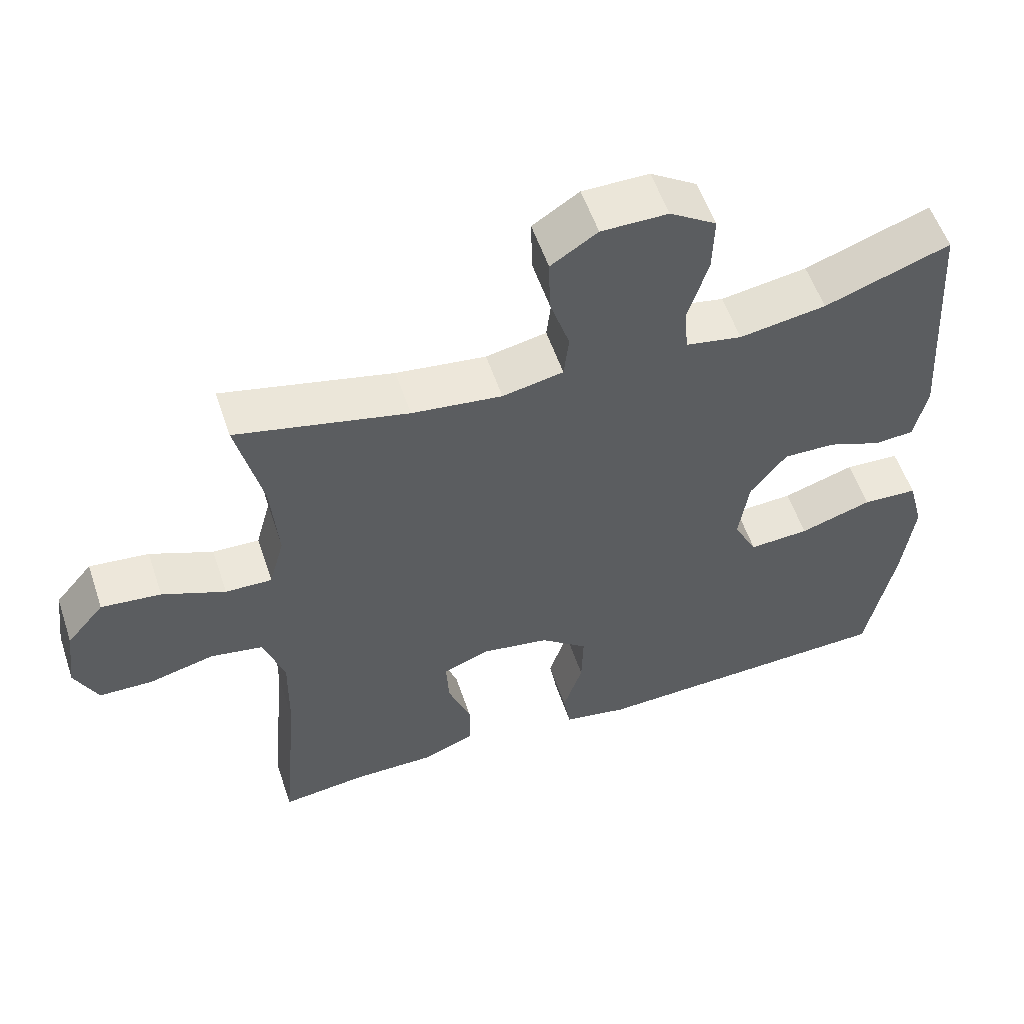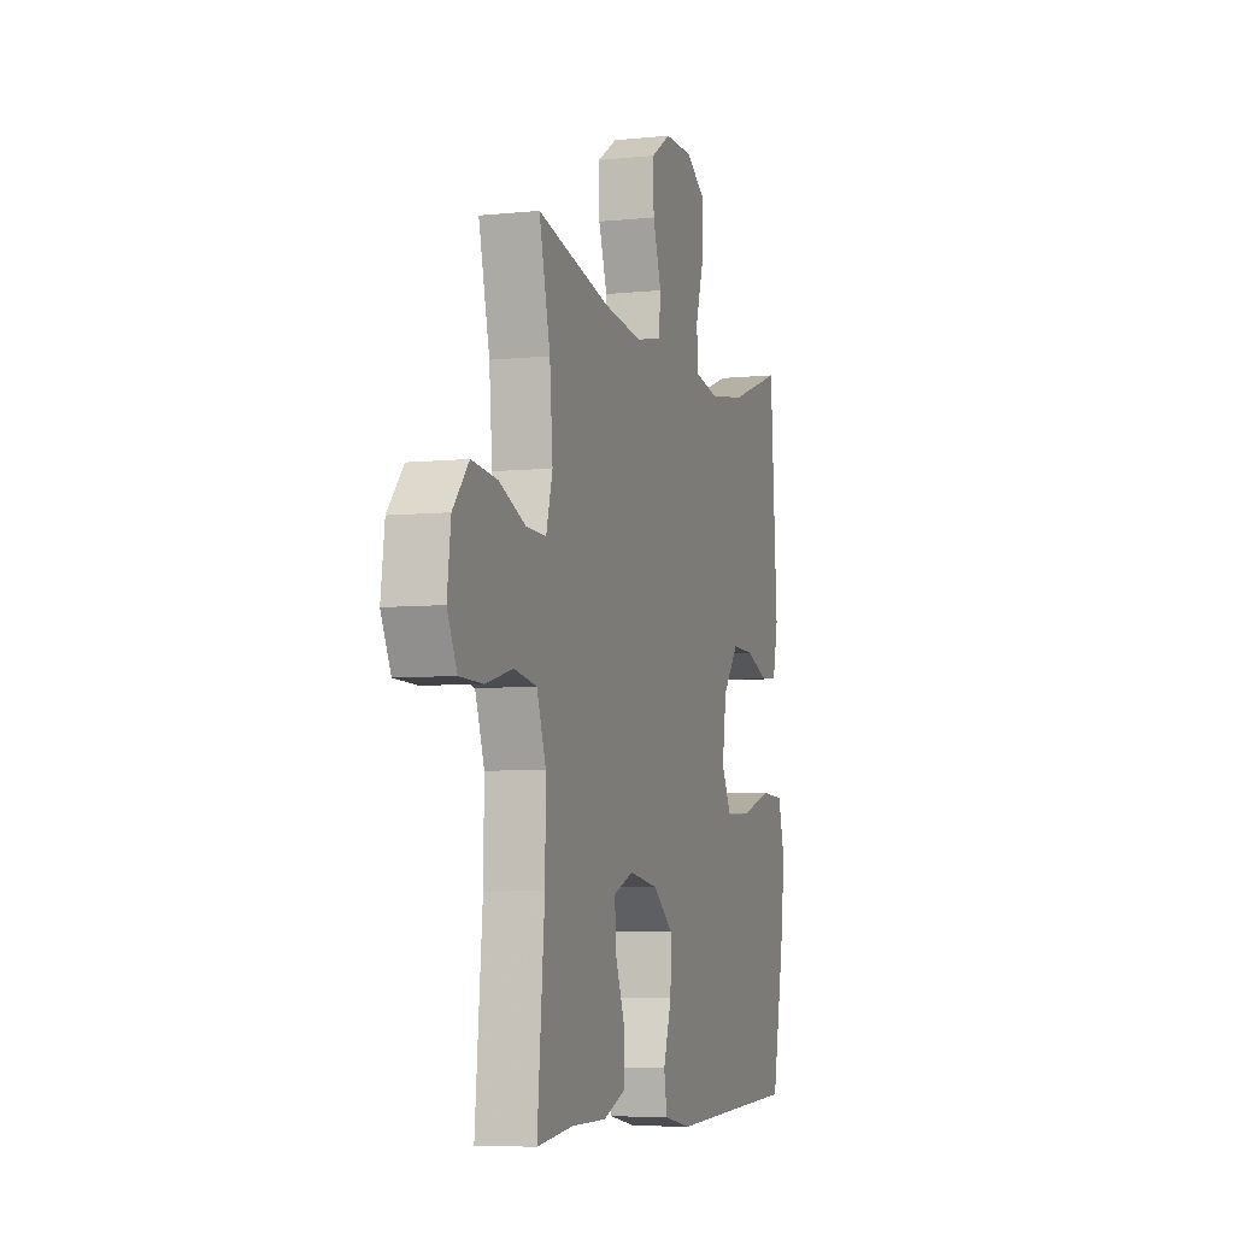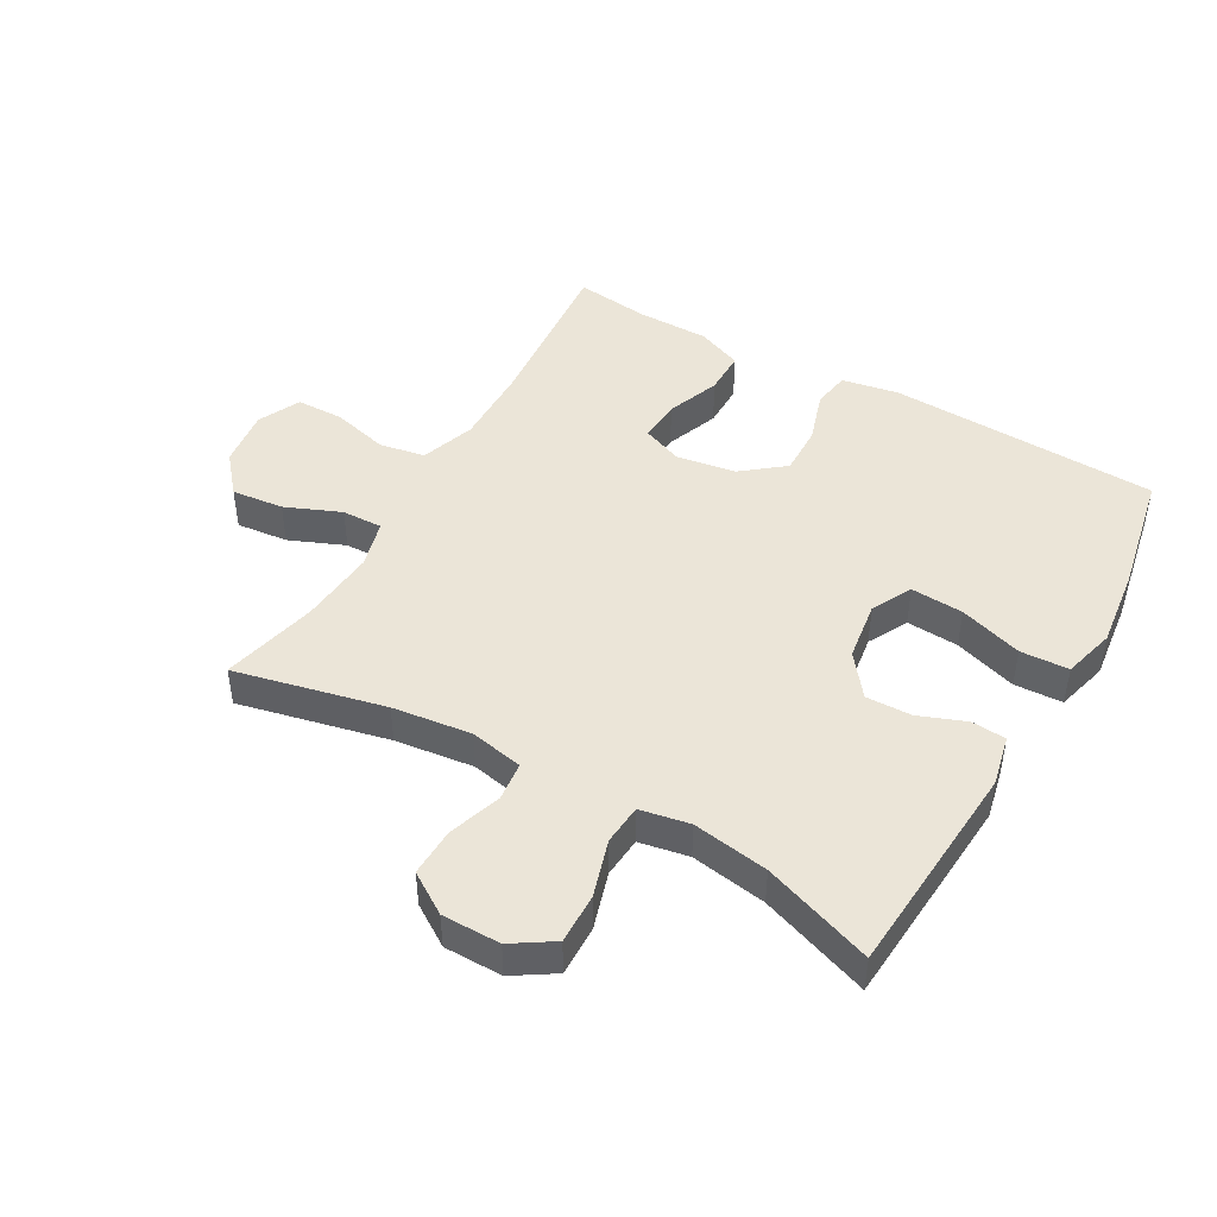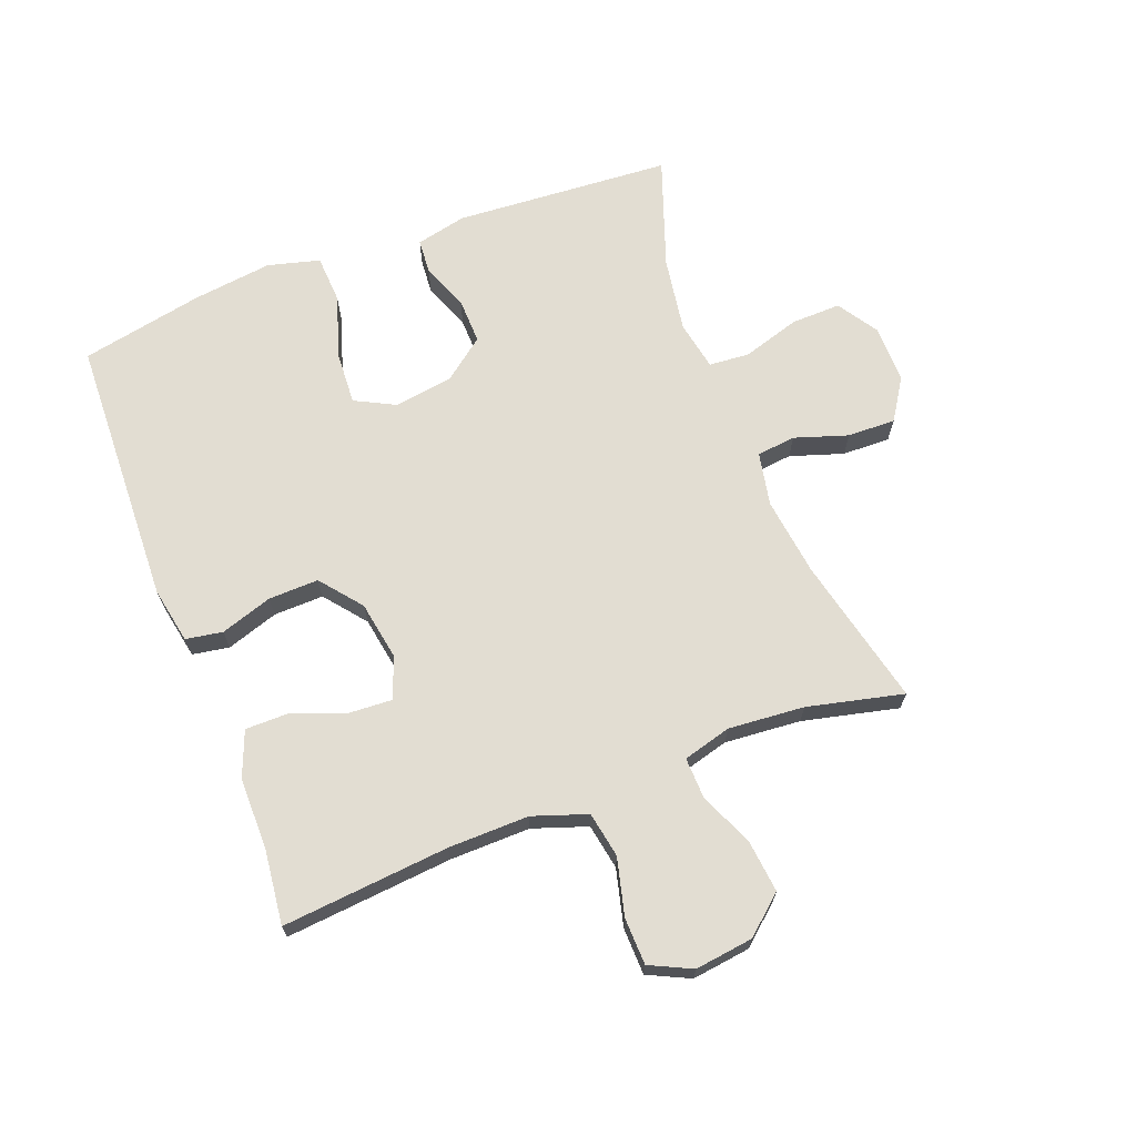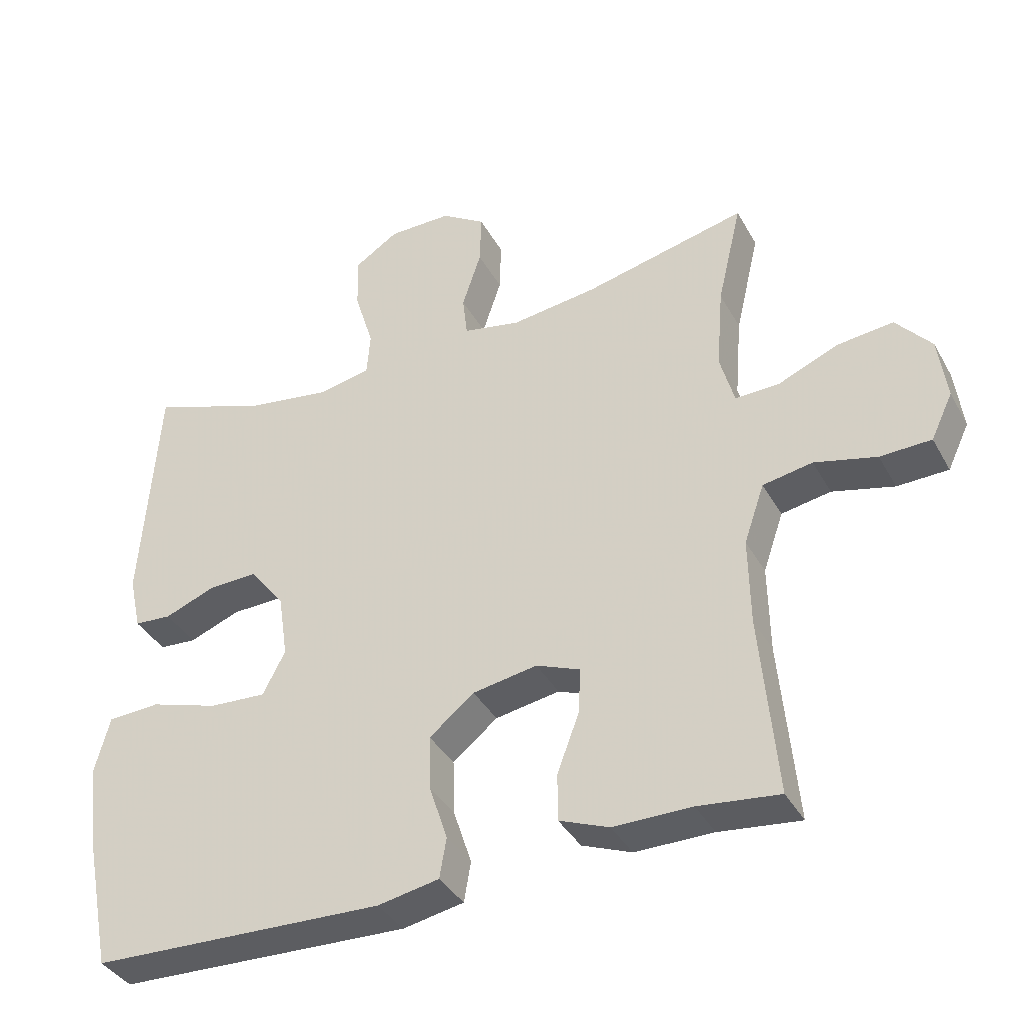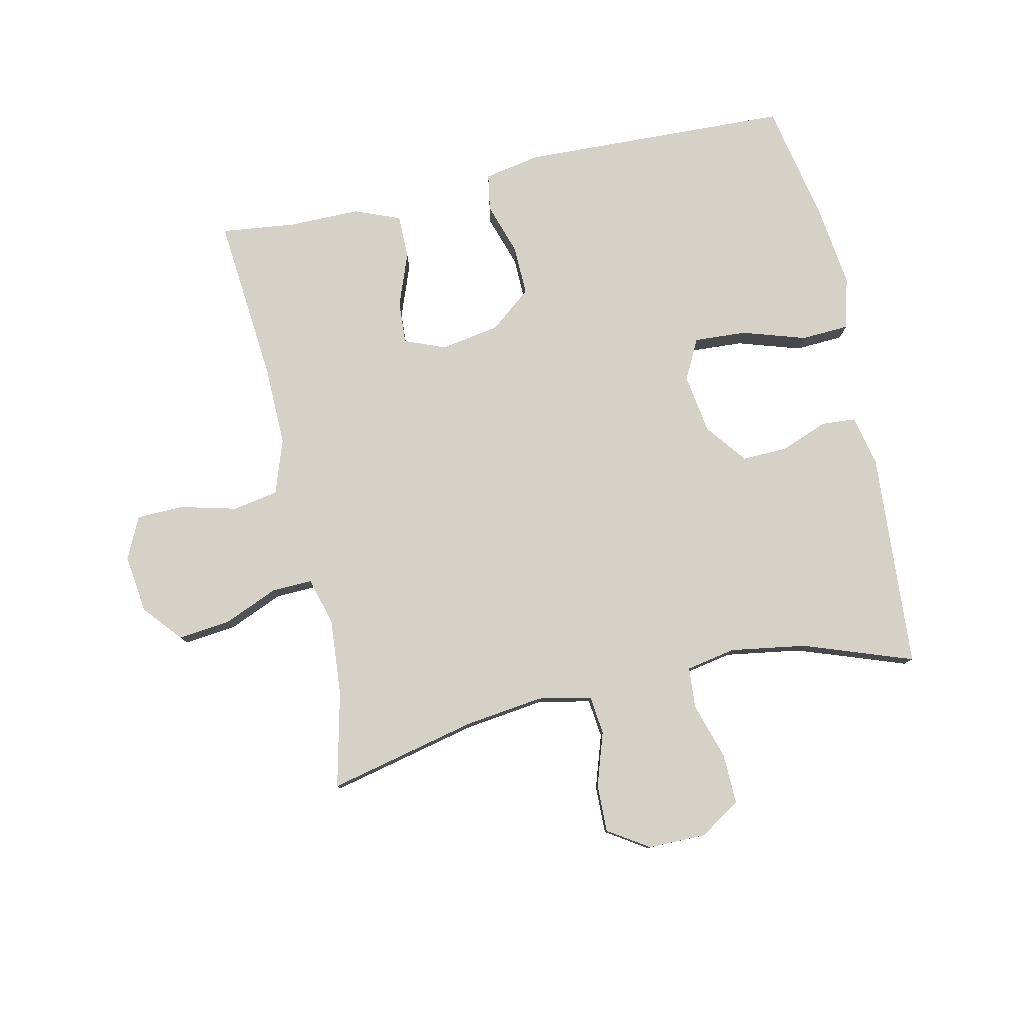
<metadata>
{"format":"obj","ext":"obj","renderer":"f3d","projection":"perspective","resolution":1024,"background":"white","views":[{"elev":55.6,"azim":-18.5,"up":"+Z"},{"elev":-6.0,"azim":-72.5,"up":"+Z"},{"elev":45.8,"azim":29.8,"up":"+Y"},{"elev":68.2,"azim":-111.0,"up":"+Y"},{"elev":-38.0,"azim":-153.7,"up":"+Z"},{"elev":79.5,"azim":-12.4,"up":"+Y"}]}
</metadata>
<code>
v 0.5 0.07 -0.5
v 0.068 0.07 -0.516
v -0.022 0.07 -0.499
v -0.032 0.07 -0.44
v -0.005 0.07 -0.357
v -0.003 0.07 -0.277
v -0.069 0.07 -0.224
v -0.164 0.07 -0.208
v -0.229 0.07 -0.234
v -0.225 0.07 -0.302
v -0.193 0.07 -0.387
v -0.193 0.07 -0.457
v -0.266 0.07 -0.486
v -0.381 0.07 -0.486
v -0.5 0.07 -0.5
v -0.476 0.07 -0.233
v -0.474 0.07 -0.104
v -0.504 0.07 -0.017
v -0.577 0.07 -0.004
v -0.668 0.07 -0.027
v -0.743 0.07 -0.025
v -0.775 0.07 0.042
v -0.763 0.07 0.135
v -0.711 0.07 0.196
v -0.628 0.07 0.187
v -0.54 0.07 0.15
v -0.475 0.07 0.148
v -0.454 0.07 0.225
v -0.464 0.07 0.347
v -0.5 0.07 0.5
v -0.261 0.07 0.445
v -0.135 0.07 0.429
v -0.05 0.07 0.446
v -0.043 0.07 0.508
v -0.071 0.07 0.593
v -0.073 0.07 0.67
v -0.008 0.07 0.712
v 0.085 0.07 0.712
v 0.15 0.07 0.67
v 0.148 0.07 0.59
v 0.12 0.07 0.499
v 0.125 0.07 0.434
v 0.204 0.07 0.419
v 0.325 0.07 0.438
v 0.5 0.07 0.5
v 0.524 0.07 0.153
v 0.506 0.07 0.072
v 0.451 0.07 0.068
v 0.376 0.07 0.097
v 0.303 0.07 0.099
v 0.252 0.07 0.033
v 0.238 0.07 -0.062
v 0.271 0.07 -0.126
v 0.355 0.07 -0.121
v 0.456 0.07 -0.089
v 0.533 0.07 -0.093
v 0.555 0.07 -0.176
v 0.539 0.07 -0.304
v 0.5 0 -0.5
v 0.068 0 -0.516
v -0.022 0 -0.499
v -0.032 0 -0.44
v -0.005 0 -0.357
v -0.003 0 -0.277
v -0.069 0 -0.224
v -0.164 0 -0.208
v -0.229 0 -0.234
v -0.225 0 -0.302
v -0.193 0 -0.387
v -0.193 0 -0.457
v -0.266 0 -0.486
v -0.381 0 -0.486
v -0.5 0 -0.5
v -0.476 0 -0.233
v -0.474 0 -0.104
v -0.504 0 -0.017
v -0.577 0 -0.004
v -0.668 0 -0.027
v -0.743 0 -0.025
v -0.775 0 0.042
v -0.763 0 0.135
v -0.711 0 0.196
v -0.628 0 0.187
v -0.54 0 0.15
v -0.475 0 0.148
v -0.454 0 0.225
v -0.464 0 0.347
v -0.5 0 0.5
v -0.261 0 0.445
v -0.135 0 0.429
v -0.05 0 0.446
v -0.043 0 0.508
v -0.071 0 0.593
v -0.073 0 0.67
v -0.008 0 0.712
v 0.085 0 0.712
v 0.15 0 0.67
v 0.148 0 0.59
v 0.12 0 0.499
v 0.125 0 0.434
v 0.204 0 0.419
v 0.325 0 0.438
v 0.5 0 0.5
v 0.524 0 0.153
v 0.506 0 0.072
v 0.451 0 0.068
v 0.376 0 0.097
v 0.303 0 0.099
v 0.252 0 0.033
v 0.238 0 -0.062
v 0.271 0 -0.126
v 0.355 0 -0.121
v 0.456 0 -0.089
v 0.533 0 -0.093
v 0.555 0 -0.176
v 0.539 0 -0.304
f 54 55 56 57
f 53 54 57 58
f 46 47 48 49
f 44 45 46 49
f 43 44 49 50
f 42 43 50 51
f 38 39 40 41
f 38 41 42
f 37 38 42
f 34 35 36 37
f 33 34 37 42
f 32 33 42 51
f 29 30 31
f 28 29 31 32
f 27 28 32 51
f 23 24 25 26
f 19 20 21 22
f 18 19 22 23
f 14 15 16
f 14 16 17
f 13 14 17
f 10 11 12 13
f 9 10 13 17
f 8 9 17 18
f 2 3 4 5
f 2 5 6
f 53 58 1 2
f 52 53 2 6
f 51 52 6 7
f 23 26 27 51
f 18 23 51
f 7 8 18 51
f 115 114 113 112
f 116 115 112 111
f 107 106 105 104
f 107 104 103 102
f 108 107 102 101
f 109 108 101 100
f 99 98 97 96
f 100 99 96
f 100 96 95
f 95 94 93 92
f 100 95 92 91
f 109 100 91 90
f 89 88 87
f 90 89 87 86
f 109 90 86 85
f 84 83 82 81
f 80 79 78 77
f 81 80 77 76
f 74 73 72
f 75 74 72
f 75 72 71
f 71 70 69 68
f 75 71 68 67
f 76 75 67 66
f 63 62 61 60
f 64 63 60
f 60 59 116 111
f 64 60 111 110
f 65 64 110 109
f 109 85 84 81
f 109 81 76
f 109 76 66 65
f 1 59 60 2
f 2 60 61 3
f 3 61 62 4
f 4 62 63 5
f 5 63 64 6
f 6 64 65 7
f 7 65 66 8
f 8 66 67 9
f 9 67 68 10
f 10 68 69 11
f 11 69 70 12
f 12 70 71 13
f 13 71 72 14
f 14 72 73 15
f 15 73 74 16
f 16 74 75 17
f 17 75 76 18
f 18 76 77 19
f 19 77 78 20
f 20 78 79 21
f 21 79 80 22
f 22 80 81 23
f 23 81 82 24
f 24 82 83 25
f 25 83 84 26
f 26 84 85 27
f 27 85 86 28
f 28 86 87 29
f 29 87 88 30
f 30 88 89 31
f 31 89 90 32
f 32 90 91 33
f 33 91 92 34
f 34 92 93 35
f 35 93 94 36
f 36 94 95 37
f 37 95 96 38
f 38 96 97 39
f 39 97 98 40
f 40 98 99 41
f 41 99 100 42
f 42 100 101 43
f 43 101 102 44
f 44 102 103 45
f 45 103 104 46
f 46 104 105 47
f 47 105 106 48
f 48 106 107 49
f 49 107 108 50
f 50 108 109 51
f 51 109 110 52
f 52 110 111 53
f 53 111 112 54
f 54 112 113 55
f 55 113 114 56
f 56 114 115 57
f 57 115 116 58
f 58 116 59 1

</code>
